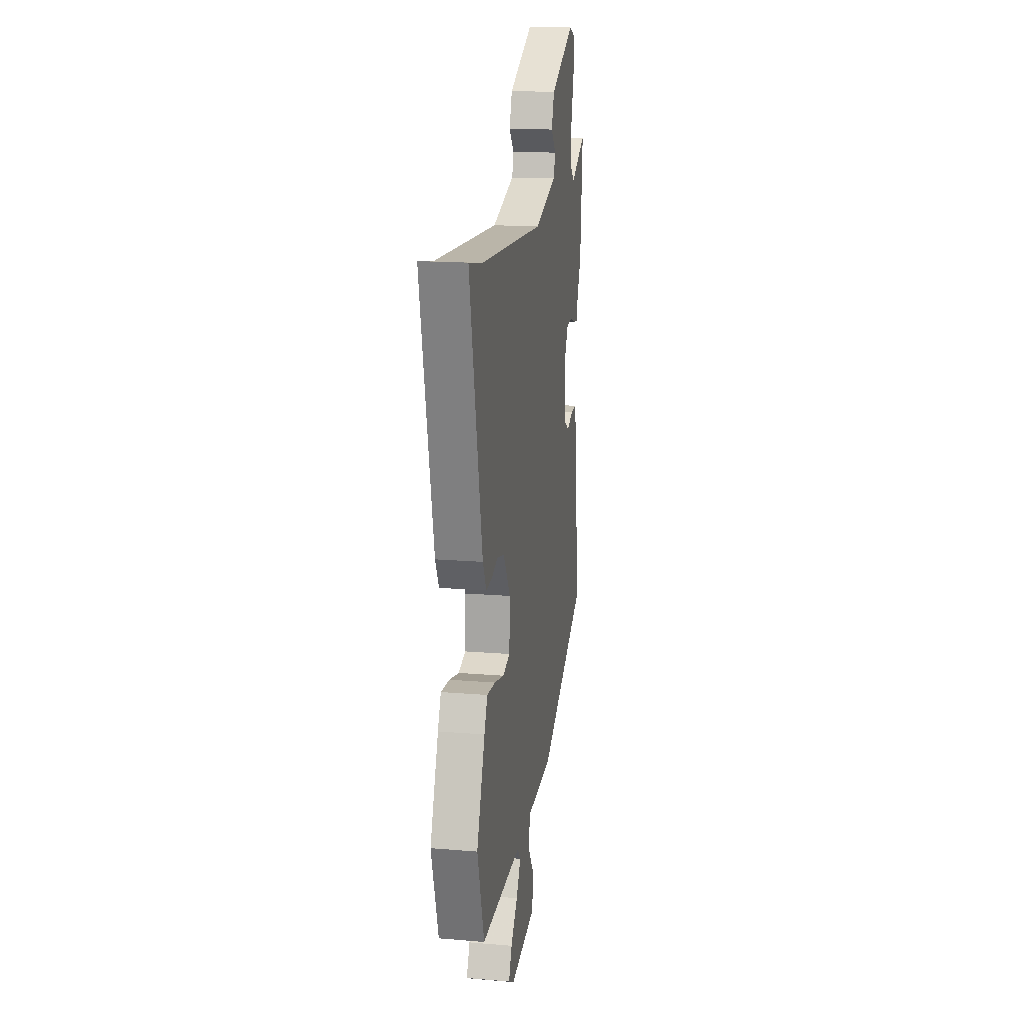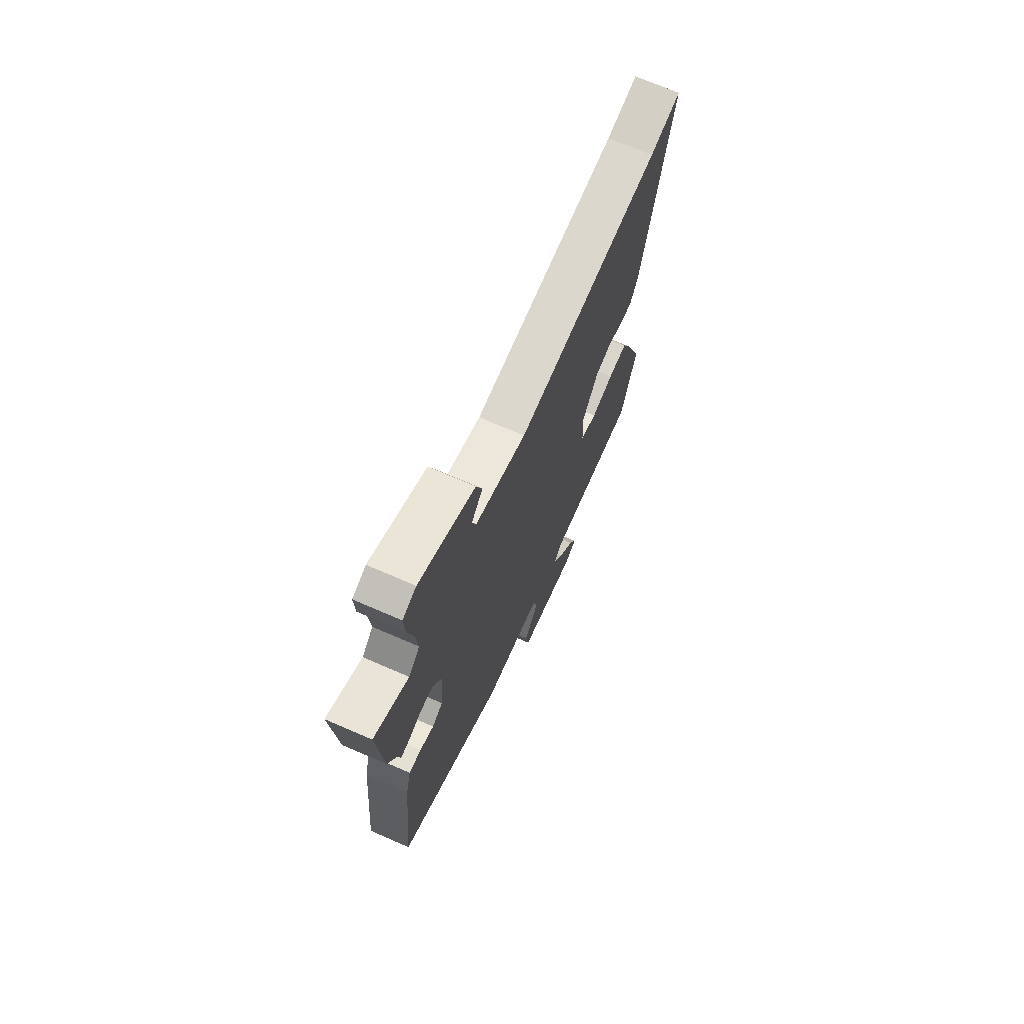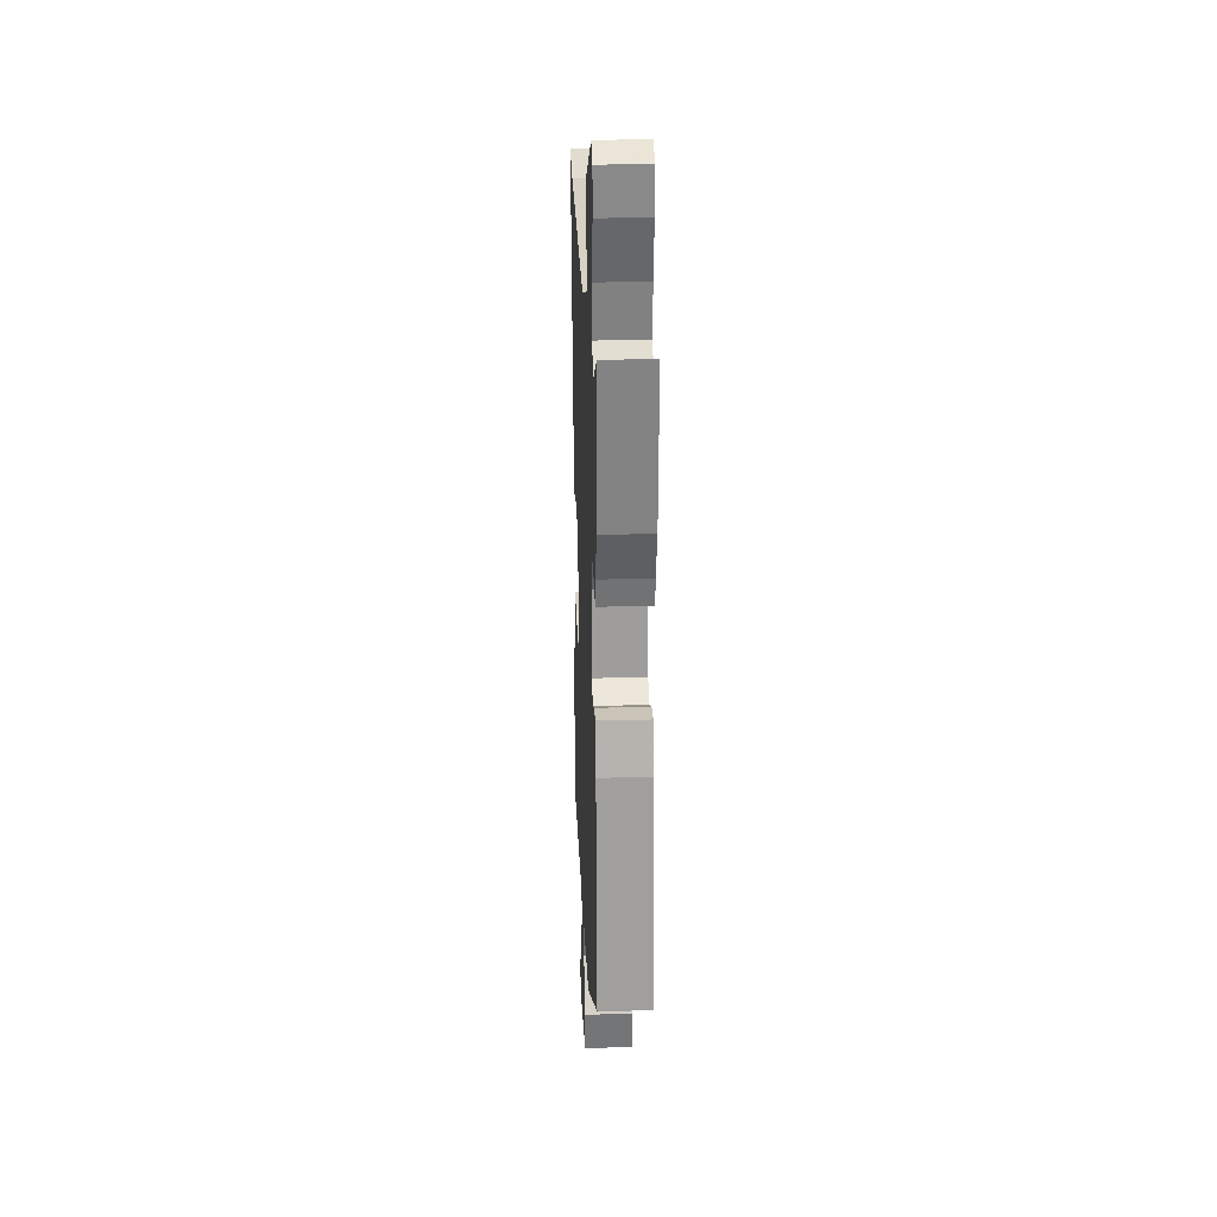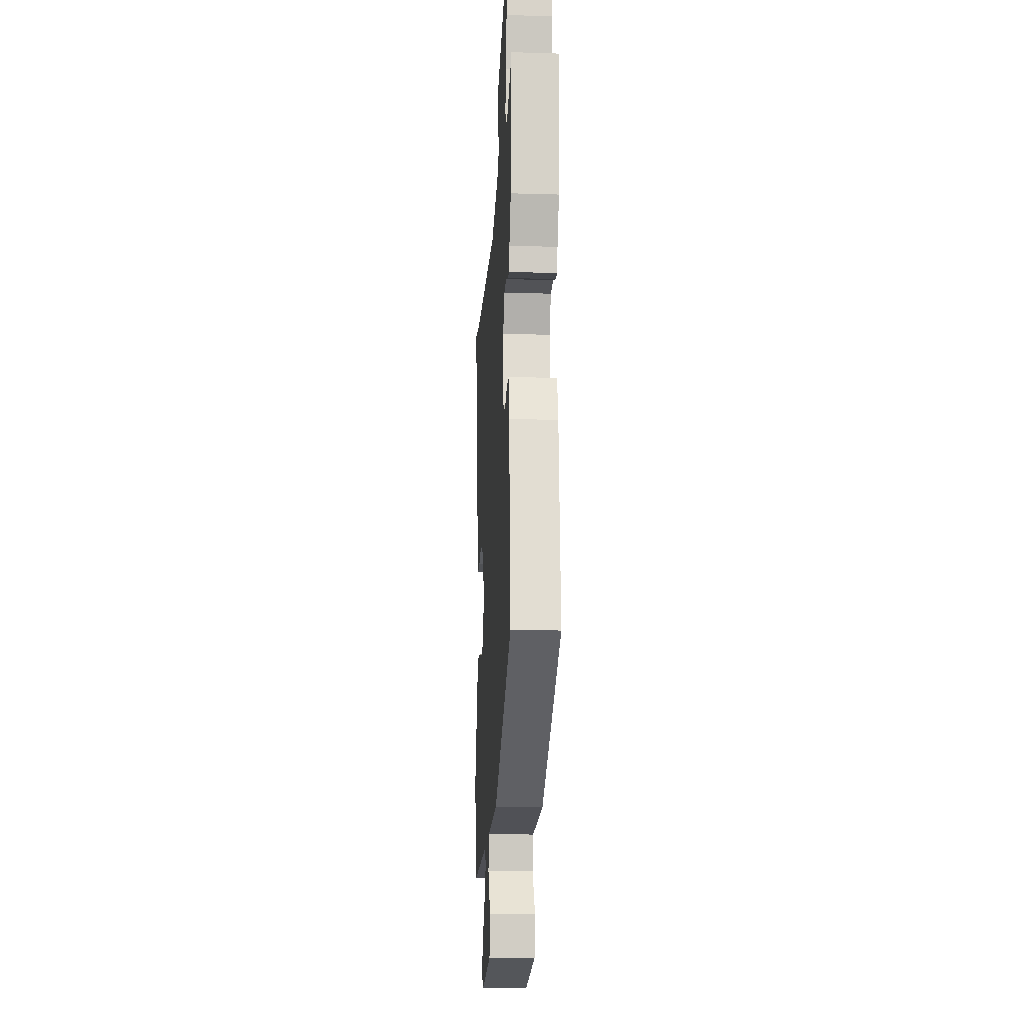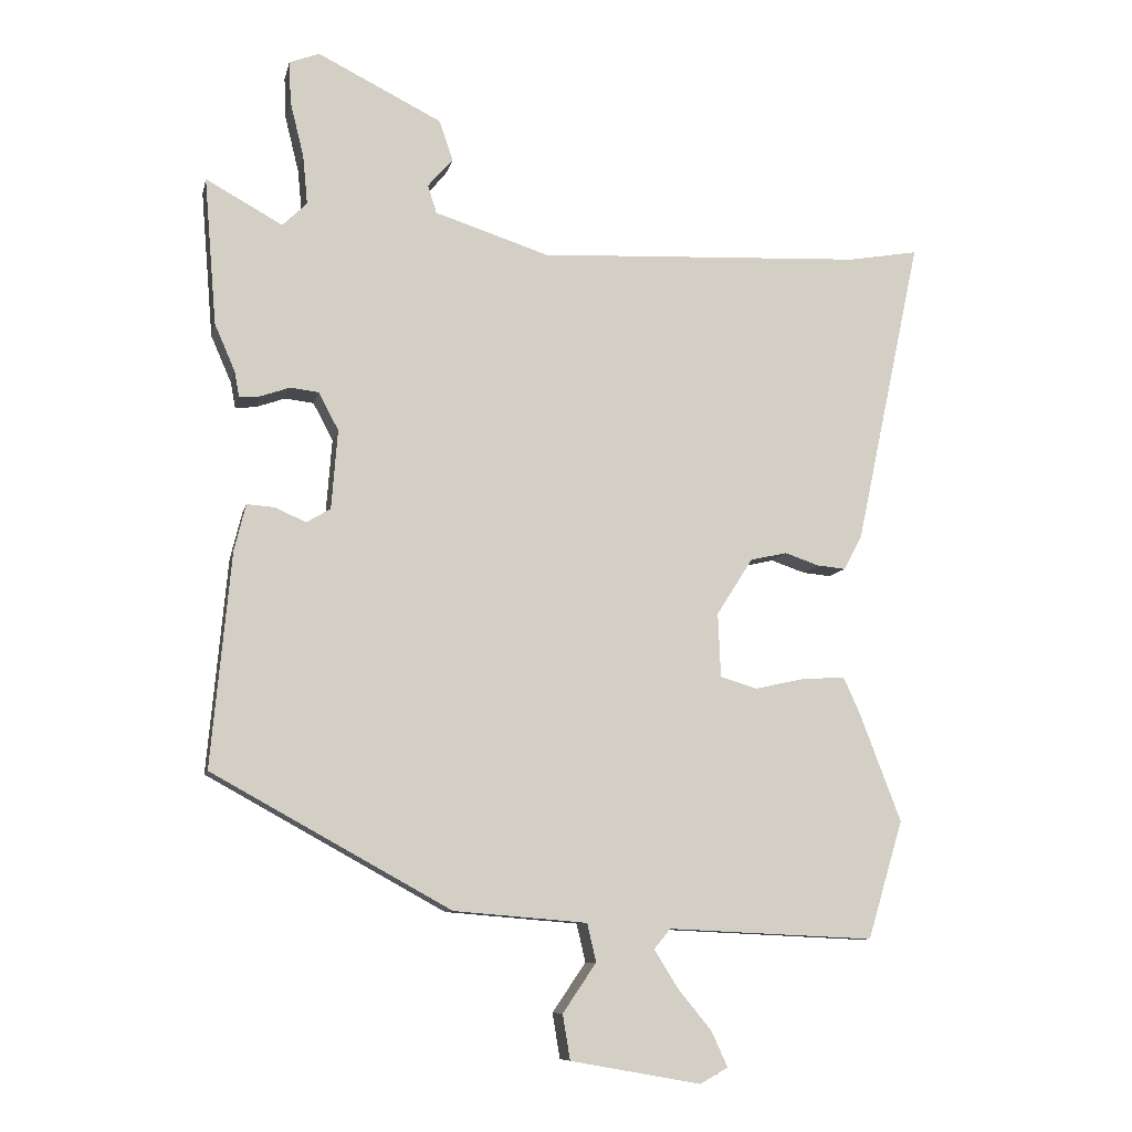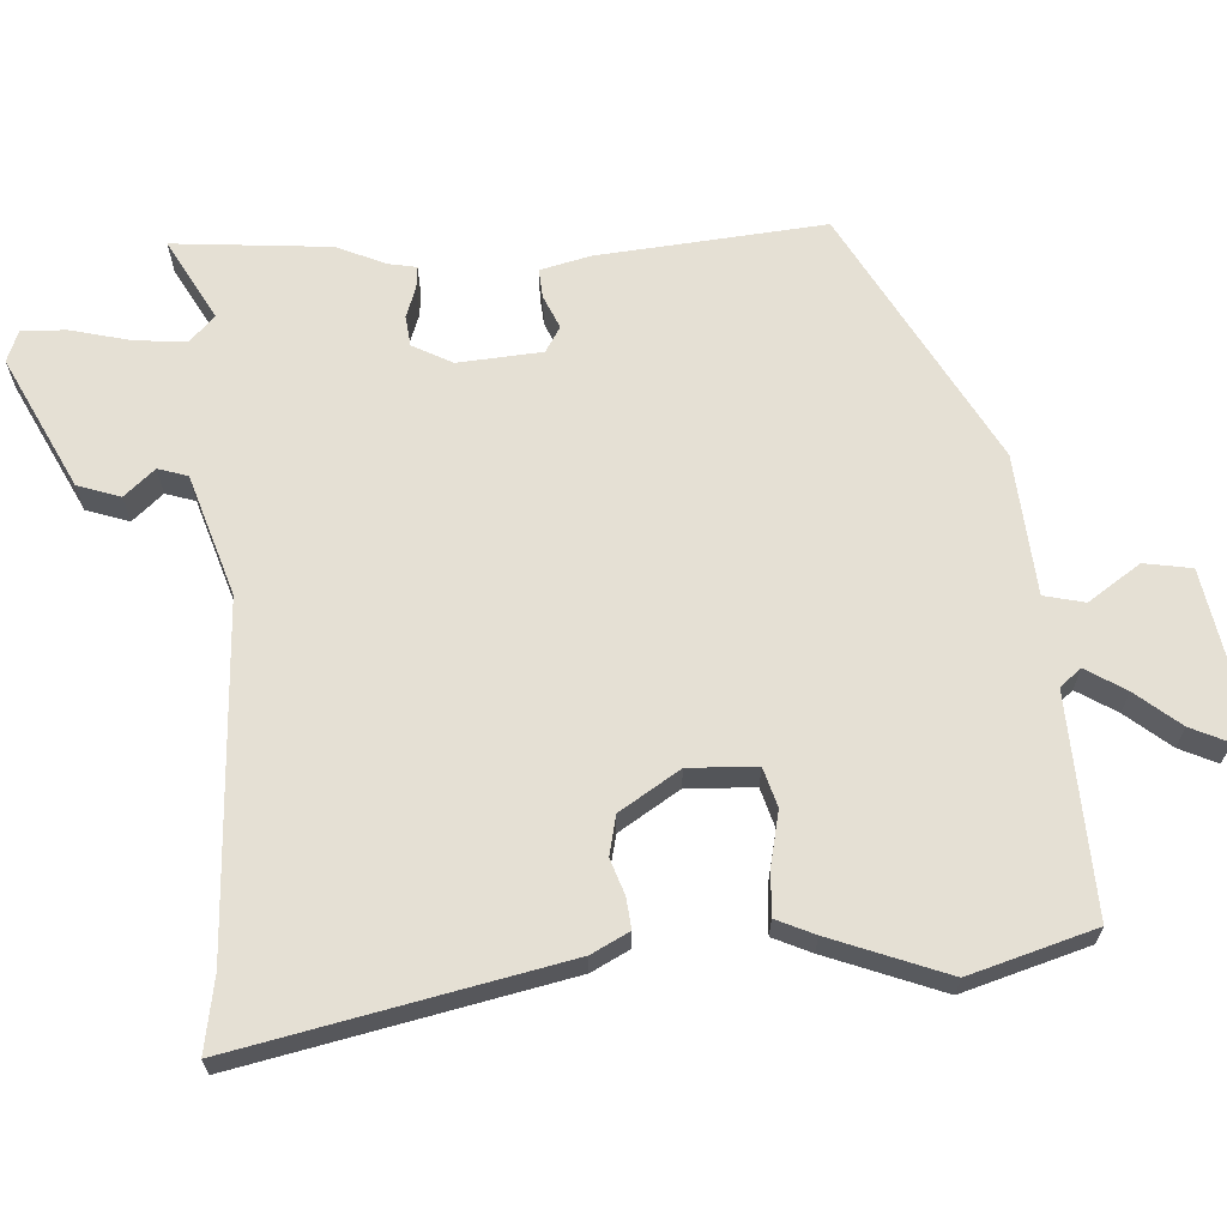
<metadata>
{"format":"obj","ext":"obj","renderer":"f3d","projection":"perspective","resolution":1024,"background":"white","views":[{"elev":16.3,"azim":99.8,"up":"+Z"},{"elev":70.5,"azim":-66.5,"up":"+Z"},{"elev":24.3,"azim":-92.3,"up":"+Z"},{"elev":-15.7,"azim":-93.6,"up":"+Z"},{"elev":-9.3,"azim":-12.3,"up":"+Z"},{"elev":65.8,"azim":86.5,"up":"+Y"}]}
</metadata>
<code>
v -0.487 0.07 0.34
v -0.505 0.07 0.556
v -0.393 0.07 0.494
v -0.357 0.07 0.529
v -0.364 0.07 0.601
v -0.384 0.07 0.682
v -0.387 0.07 0.744
v -0.343 0.07 0.761
v -0.161 0.07 0.67
v -0.141 0.07 0.611
v -0.178 0.07 0.569
v -0.165 0.07 0.528
v 0.002 0.07 0.474
v 0.481 0.07 0.497
v 0.584 0.07 0.515
v 0.488 0.07 0.066
v 0.461 0.07 0.014
v 0.419 0.07 0.018
v 0.369 0.07 0.035
v 0.315 0.07 0.023
v 0.262 0.07 -0.06
v 0.266 0.07 -0.154
v 0.32 0.07 -0.17
v 0.393 0.07 -0.154
v 0.456 0.07 -0.15
v 0.48 0.07 -0.203
v 0.541 0.07 -0.363
v 0.489 0.07 -0.536
v 0.186 0.07 -0.522
v 0.162 0.07 -0.551
v 0.196 0.07 -0.606
v 0.246 0.07 -0.667
v 0.27 0.07 -0.719
v 0.229 0.07 -0.742
v 0.038 0.07 -0.708
v 0.027 0.07 -0.642
v 0.076 0.07 -0.57
v 0.063 0.07 -0.514
v -0.132 0.07 -0.498
v -0.482 0.07 -0.305
v -0.453 0.07 0.008
v -0.436 0.07 0.077
v -0.396 0.07 0.074
v -0.35 0.07 0.054
v -0.315 0.07 0.075
v -0.306 0.07 0.191
v -0.335 0.07 0.246
v -0.377 0.07 0.251
v -0.419 0.07 0.236
v -0.45 0.07 0.233
v -0.457 0.07 0.271
v -0.487 0 0.34
v -0.505 0 0.556
v -0.393 0 0.494
v -0.357 0 0.529
v -0.364 0 0.601
v -0.384 0 0.682
v -0.387 0 0.744
v -0.343 0 0.761
v -0.161 0 0.67
v -0.141 0 0.611
v -0.178 0 0.569
v -0.165 0 0.528
v 0.002 0 0.474
v 0.481 0 0.497
v 0.584 0 0.515
v 0.488 0 0.066
v 0.461 0 0.014
v 0.419 0 0.018
v 0.369 0 0.035
v 0.315 0 0.023
v 0.262 0 -0.06
v 0.266 0 -0.154
v 0.32 0 -0.17
v 0.393 0 -0.154
v 0.456 0 -0.15
v 0.48 0 -0.203
v 0.541 0 -0.363
v 0.489 0 -0.536
v 0.186 0 -0.522
v 0.162 0 -0.551
v 0.196 0 -0.606
v 0.246 0 -0.667
v 0.27 0 -0.719
v 0.229 0 -0.742
v 0.038 0 -0.708
v 0.027 0 -0.642
v 0.076 0 -0.57
v 0.063 0 -0.514
v -0.132 0 -0.498
v -0.482 0 -0.305
v -0.453 0 0.008
v -0.436 0 0.077
v -0.396 0 0.074
v -0.35 0 0.054
v -0.315 0 0.075
v -0.306 0 0.191
v -0.335 0 0.246
v -0.377 0 0.251
v -0.419 0 0.236
v -0.45 0 0.233
v -0.457 0 0.271
f 48 49 50 51
f 47 48 51 1
f 41 42 43 44
f 39 40 41 44
f 38 39 44 45
f 34 35 36 37
f 34 37 38
f 31 32 33 34
f 30 31 34 38
f 29 30 38 45
f 23 24 25 26
f 23 26 27 28
f 16 17 18 19
f 14 15 16 19
f 13 14 19 20
f 12 13 20 21
f 8 9 10 11
f 8 11 12
f 5 6 7 8
f 4 5 8 12
f 3 4 12 21
f 47 1 2 3
f 46 47 3 21
f 45 46 21 22
f 29 45 22
f 22 23 28 29
f 102 101 100 99
f 52 102 99 98
f 95 94 93 92
f 95 92 91 90
f 96 95 90 89
f 88 87 86 85
f 89 88 85
f 85 84 83 82
f 89 85 82 81
f 96 89 81 80
f 77 76 75 74
f 79 78 77 74
f 70 69 68 67
f 70 67 66 65
f 71 70 65 64
f 72 71 64 63
f 62 61 60 59
f 63 62 59
f 59 58 57 56
f 63 59 56 55
f 72 63 55 54
f 54 53 52 98
f 72 54 98 97
f 73 72 97 96
f 73 96 80
f 80 79 74 73
f 1 52 53 2
f 2 53 54 3
f 3 54 55 4
f 4 55 56 5
f 5 56 57 6
f 6 57 58 7
f 7 58 59 8
f 8 59 60 9
f 9 60 61 10
f 10 61 62 11
f 11 62 63 12
f 12 63 64 13
f 13 64 65 14
f 14 65 66 15
f 15 66 67 16
f 16 67 68 17
f 17 68 69 18
f 18 69 70 19
f 19 70 71 20
f 20 71 72 21
f 21 72 73 22
f 22 73 74 23
f 23 74 75 24
f 24 75 76 25
f 25 76 77 26
f 26 77 78 27
f 27 78 79 28
f 28 79 80 29
f 29 80 81 30
f 30 81 82 31
f 31 82 83 32
f 32 83 84 33
f 33 84 85 34
f 34 85 86 35
f 35 86 87 36
f 36 87 88 37
f 37 88 89 38
f 38 89 90 39
f 39 90 91 40
f 40 91 92 41
f 41 92 93 42
f 42 93 94 43
f 43 94 95 44
f 44 95 96 45
f 45 96 97 46
f 46 97 98 47
f 47 98 99 48
f 48 99 100 49
f 49 100 101 50
f 50 101 102 51
f 51 102 52 1

</code>
